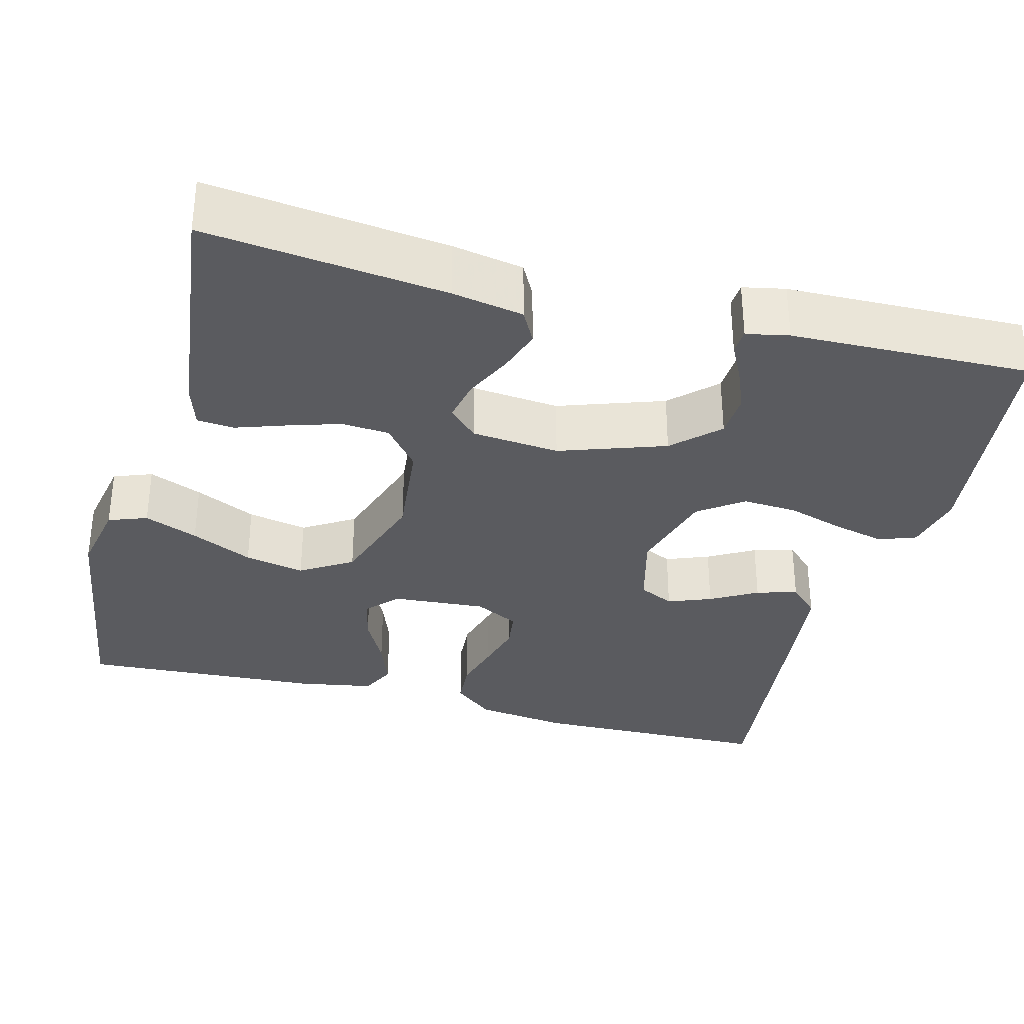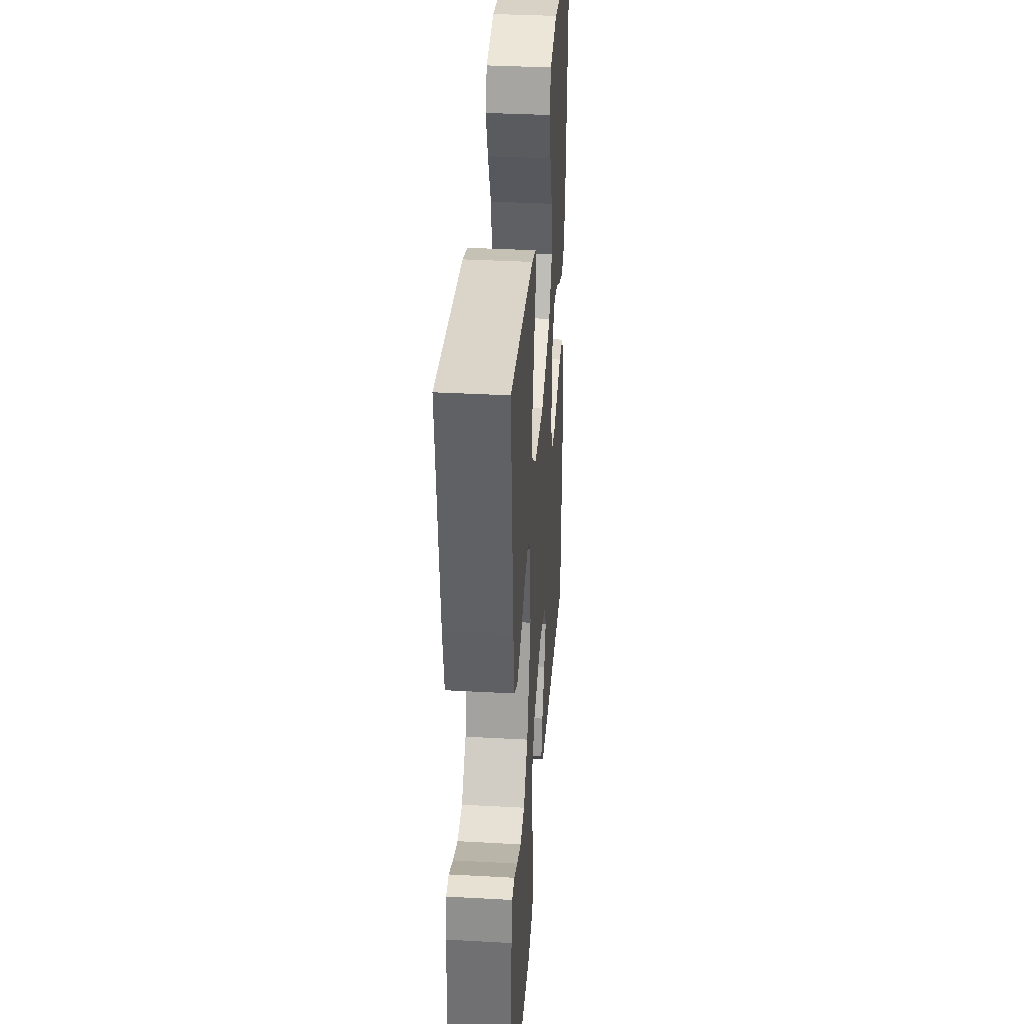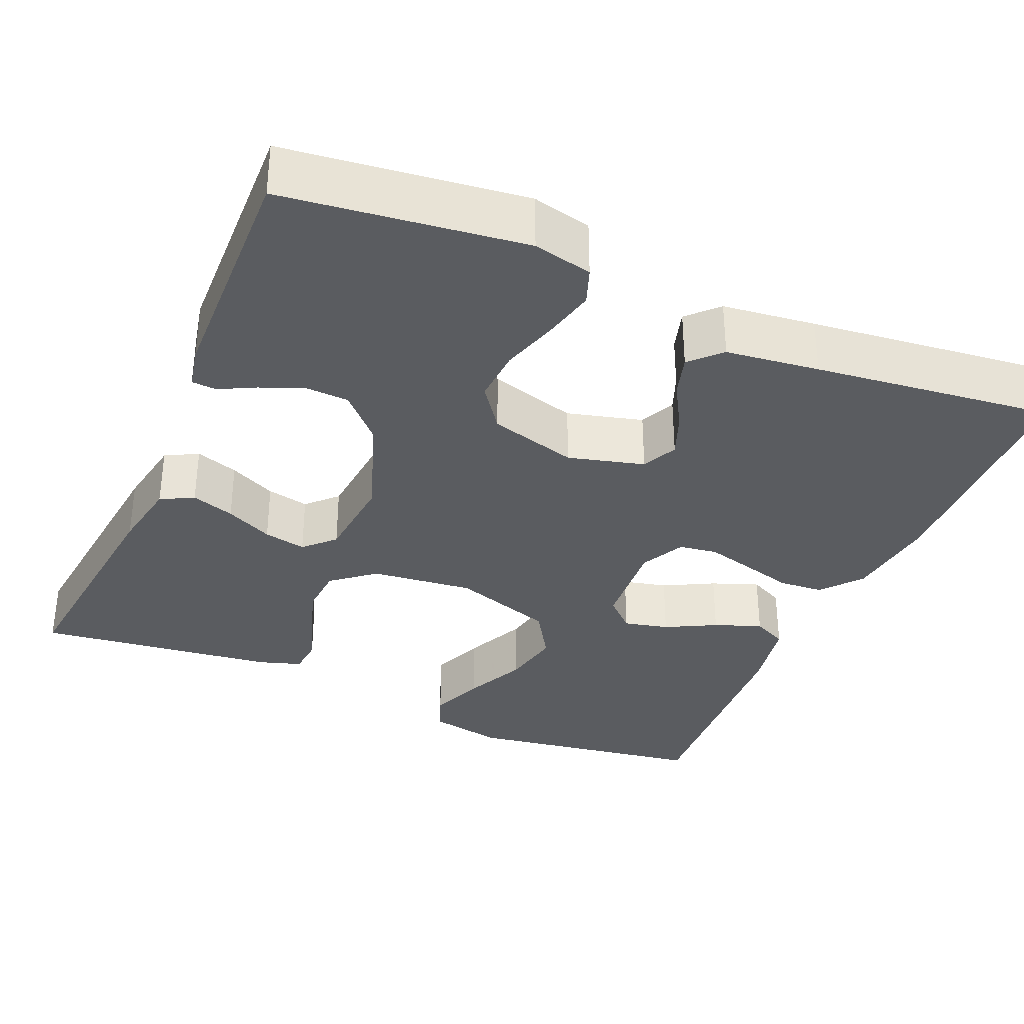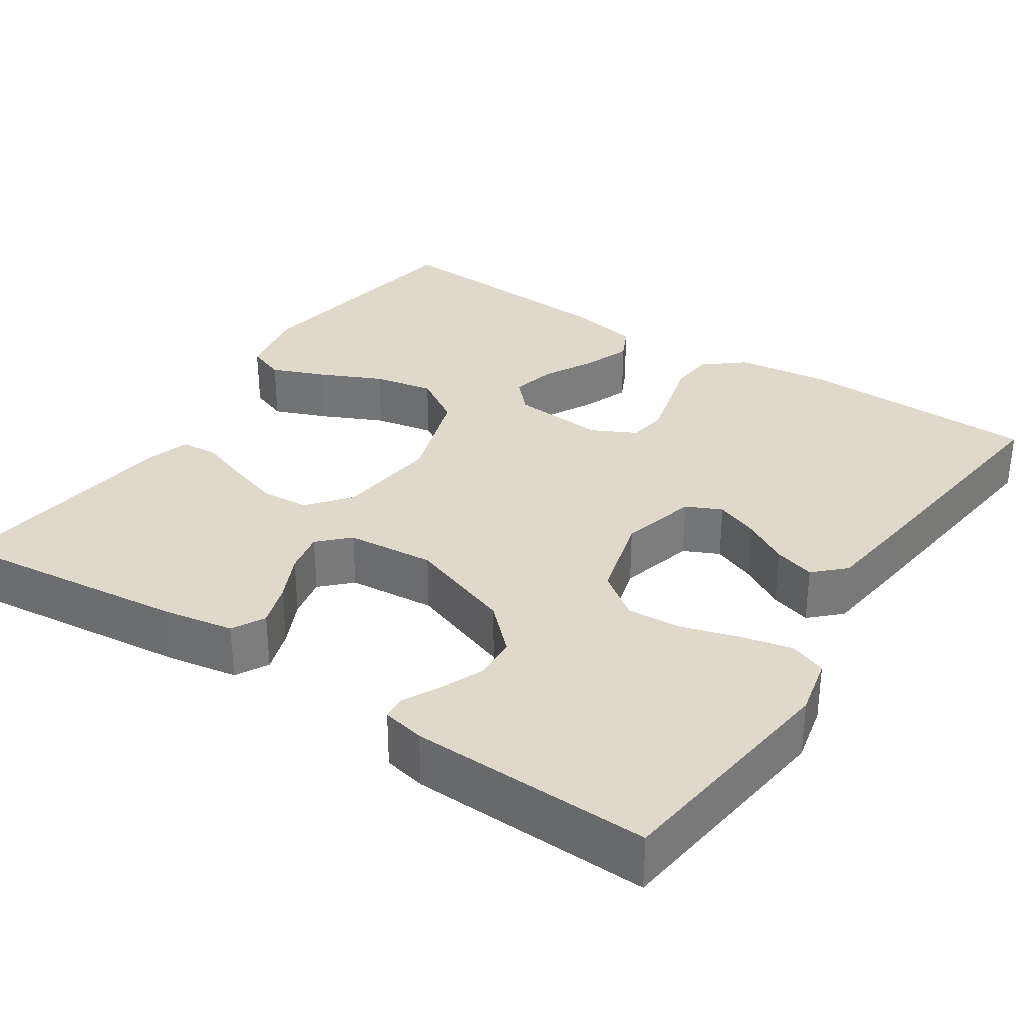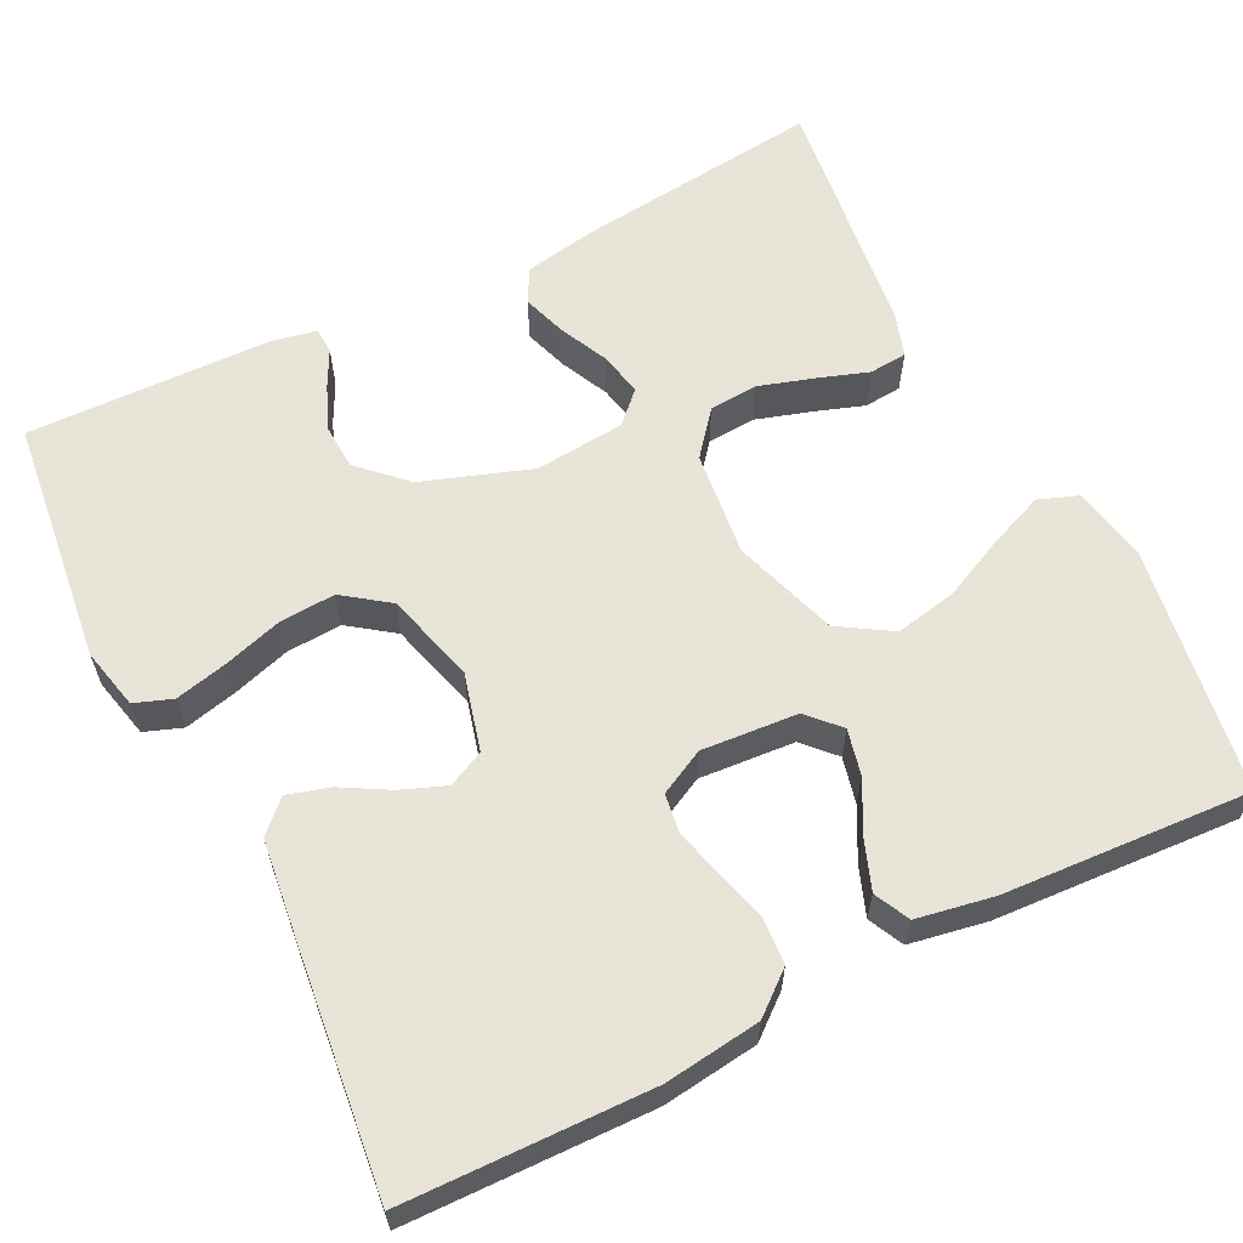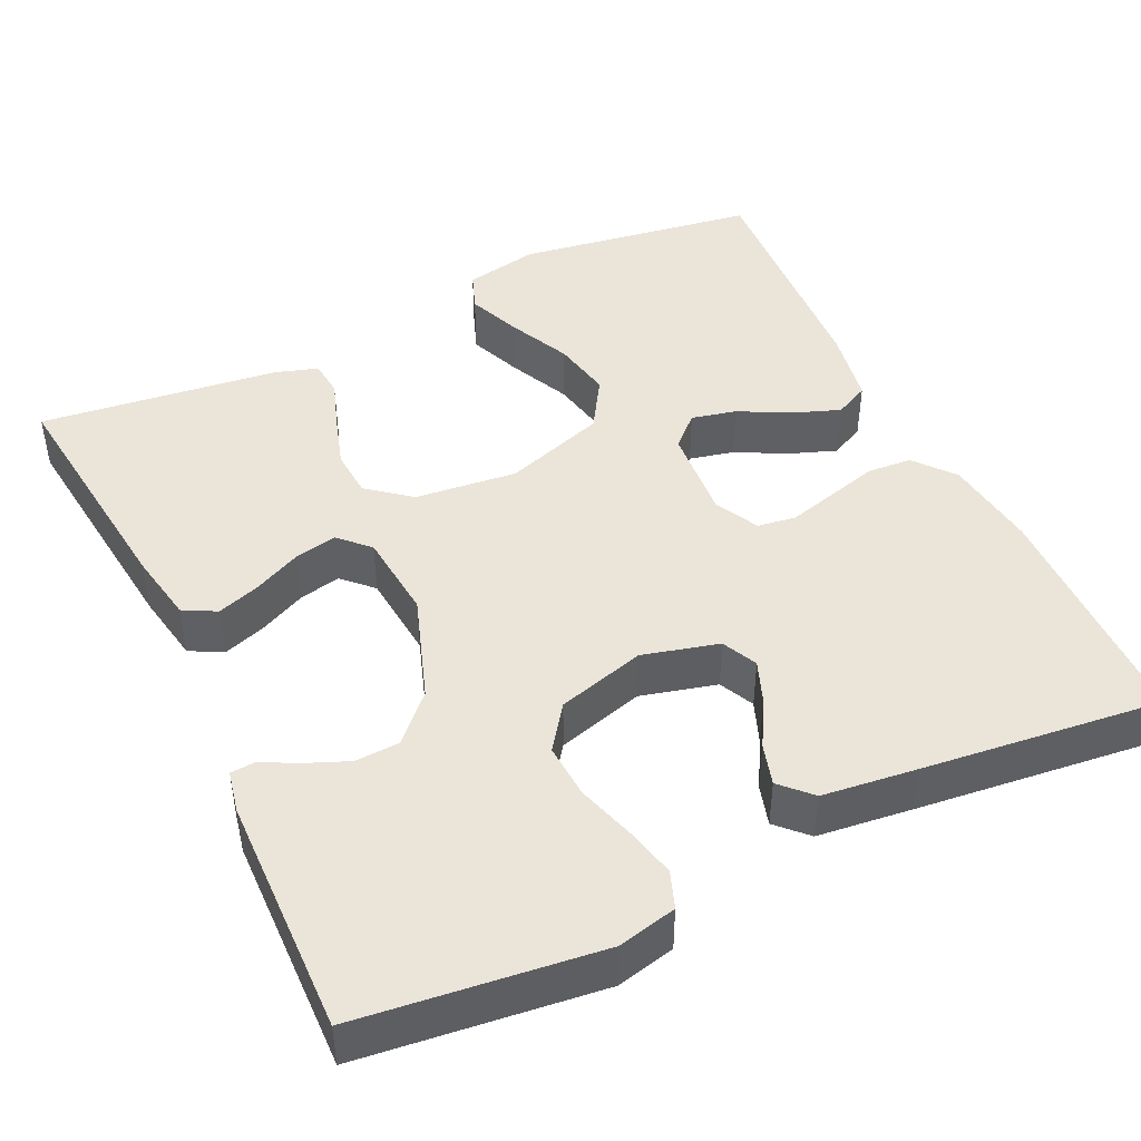
<metadata>
{"format":"obj","ext":"obj","renderer":"f3d","projection":"perspective","resolution":1024,"background":"white","views":[{"elev":-33.4,"azim":75.2,"up":"+Y"},{"elev":36.0,"azim":94.1,"up":"+Z"},{"elev":-34.1,"azim":156.8,"up":"+Y"},{"elev":32.3,"azim":123.7,"up":"+Y"},{"elev":61.4,"azim":-116.6,"up":"+Y"},{"elev":45.2,"azim":154.5,"up":"+Y"}]}
</metadata>
<code>
v -0.5 0.07 0.5
v -0.2 0.07 0.546
v -0.107 0.07 0.528
v -0.089 0.07 0.48
v -0.116 0.07 0.413
v -0.152 0.07 0.336
v -0.167 0.07 0.261
v -0.127 0.07 0.197
v 0 0.07 0.155
v 0.128 0.07 0.169
v 0.181 0.07 0.212
v 0.185 0.07 0.272
v 0.164 0.07 0.339
v 0.143 0.07 0.4
v 0.147 0.07 0.446
v 0.2 0.07 0.463
v 0.5 0.07 0.5
v 0.466 0.07 0.2
v 0.45 0.07 0.111
v 0.409 0.07 0.089
v 0.355 0.07 0.107
v 0.296 0.07 0.135
v 0.243 0.07 0.146
v 0.207 0.07 0.11
v 0.197 0.07 0
v 0.243 0.07 -0.132
v 0.296 0.07 -0.187
v 0.352 0.07 -0.19
v 0.405 0.07 -0.168
v 0.45 0.07 -0.145
v 0.481 0.07 -0.147
v 0.492 0.07 -0.2
v 0.5 0.07 -0.5
v 0.2 0.07 -0.536
v 0.126 0.07 -0.519
v 0.109 0.07 -0.473
v 0.124 0.07 -0.409
v 0.146 0.07 -0.337
v 0.15 0.07 -0.269
v 0.11 0.07 -0.214
v 0 0.07 -0.183
v -0.095 0.07 -0.208
v -0.116 0.07 -0.252
v -0.095 0.07 -0.306
v -0.062 0.07 -0.364
v -0.047 0.07 -0.415
v -0.083 0.07 -0.452
v -0.2 0.07 -0.466
v -0.5 0.07 -0.5
v -0.507 0.07 -0.2
v -0.492 0.07 -0.083
v -0.451 0.07 -0.033
v -0.395 0.07 -0.029
v -0.333 0.07 -0.046
v -0.273 0.07 -0.062
v -0.225 0.07 -0.055
v -0.197 0.07 0
v -0.206 0.07 0.117
v -0.244 0.07 0.153
v -0.3 0.07 0.14
v -0.363 0.07 0.107
v -0.422 0.07 0.085
v -0.465 0.07 0.106
v -0.482 0.07 0.2
v -0.5 0 0.5
v -0.2 0 0.546
v -0.107 0 0.528
v -0.089 0 0.48
v -0.116 0 0.413
v -0.152 0 0.336
v -0.167 0 0.261
v -0.127 0 0.197
v 0 0 0.155
v 0.128 0 0.169
v 0.181 0 0.212
v 0.185 0 0.272
v 0.164 0 0.339
v 0.143 0 0.4
v 0.147 0 0.446
v 0.2 0 0.463
v 0.5 0 0.5
v 0.466 0 0.2
v 0.45 0 0.111
v 0.409 0 0.089
v 0.355 0 0.107
v 0.296 0 0.135
v 0.243 0 0.146
v 0.207 0 0.11
v 0.197 0 0
v 0.243 0 -0.132
v 0.296 0 -0.187
v 0.352 0 -0.19
v 0.405 0 -0.168
v 0.45 0 -0.145
v 0.481 0 -0.147
v 0.492 0 -0.2
v 0.5 0 -0.5
v 0.2 0 -0.536
v 0.126 0 -0.519
v 0.109 0 -0.473
v 0.124 0 -0.409
v 0.146 0 -0.337
v 0.15 0 -0.269
v 0.11 0 -0.214
v 0 0 -0.183
v -0.095 0 -0.208
v -0.116 0 -0.252
v -0.095 0 -0.306
v -0.062 0 -0.364
v -0.047 0 -0.415
v -0.083 0 -0.452
v -0.2 0 -0.466
v -0.5 0 -0.5
v -0.507 0 -0.2
v -0.492 0 -0.083
v -0.451 0 -0.033
v -0.395 0 -0.029
v -0.333 0 -0.046
v -0.273 0 -0.062
v -0.225 0 -0.055
v -0.197 0 0
v -0.206 0 0.117
v -0.244 0 0.153
v -0.3 0 0.14
v -0.363 0 0.107
v -0.422 0 0.085
v -0.465 0 0.106
v -0.482 0 0.2
f 60 61 62 63
f 59 60 63 64
f 51 52 53 54
f 51 54 55
f 50 51 55
f 49 50 55 56
f 47 48 49 56
f 44 45 46 47
f 43 44 47 56
f 35 36 37 38
f 33 34 35 38
f 33 38 39
f 32 33 39 40
f 29 30 31 32
f 28 29 32
f 27 28 32 40
f 19 20 21 22
f 19 22 23
f 18 19 23
f 17 18 23
f 16 17 23 24
f 13 14 15 16
f 12 13 16
f 11 12 16 24
f 3 4 5 6
f 1 2 3 6
f 59 64 1 6
f 58 59 6 7
f 57 58 7 8
f 42 43 56 57
f 41 42 57 8
f 26 27 40 41
f 25 26 41 8
f 10 11 24 25
f 9 10 25
f 8 9 25
f 127 126 125 124
f 128 127 124 123
f 118 117 116 115
f 119 118 115
f 119 115 114
f 120 119 114 113
f 120 113 112 111
f 111 110 109 108
f 120 111 108 107
f 102 101 100 99
f 102 99 98 97
f 103 102 97
f 104 103 97 96
f 96 95 94 93
f 96 93 92
f 104 96 92 91
f 86 85 84 83
f 87 86 83
f 87 83 82
f 87 82 81
f 88 87 81 80
f 80 79 78 77
f 80 77 76
f 88 80 76 75
f 70 69 68 67
f 70 67 66 65
f 70 65 128 123
f 71 70 123 122
f 72 71 122 121
f 121 120 107 106
f 72 121 106 105
f 105 104 91 90
f 72 105 90 89
f 89 88 75 74
f 89 74 73
f 89 73 72
f 1 65 66 2
f 2 66 67 3
f 3 67 68 4
f 4 68 69 5
f 5 69 70 6
f 6 70 71 7
f 7 71 72 8
f 8 72 73 9
f 9 73 74 10
f 10 74 75 11
f 11 75 76 12
f 12 76 77 13
f 13 77 78 14
f 14 78 79 15
f 15 79 80 16
f 16 80 81 17
f 17 81 82 18
f 18 82 83 19
f 19 83 84 20
f 20 84 85 21
f 21 85 86 22
f 22 86 87 23
f 23 87 88 24
f 24 88 89 25
f 25 89 90 26
f 26 90 91 27
f 27 91 92 28
f 28 92 93 29
f 29 93 94 30
f 30 94 95 31
f 31 95 96 32
f 32 96 97 33
f 33 97 98 34
f 34 98 99 35
f 35 99 100 36
f 36 100 101 37
f 37 101 102 38
f 38 102 103 39
f 39 103 104 40
f 40 104 105 41
f 41 105 106 42
f 42 106 107 43
f 43 107 108 44
f 44 108 109 45
f 45 109 110 46
f 46 110 111 47
f 47 111 112 48
f 48 112 113 49
f 49 113 114 50
f 50 114 115 51
f 51 115 116 52
f 52 116 117 53
f 53 117 118 54
f 54 118 119 55
f 55 119 120 56
f 56 120 121 57
f 57 121 122 58
f 58 122 123 59
f 59 123 124 60
f 60 124 125 61
f 61 125 126 62
f 62 126 127 63
f 63 127 128 64
f 64 128 65 1

</code>
